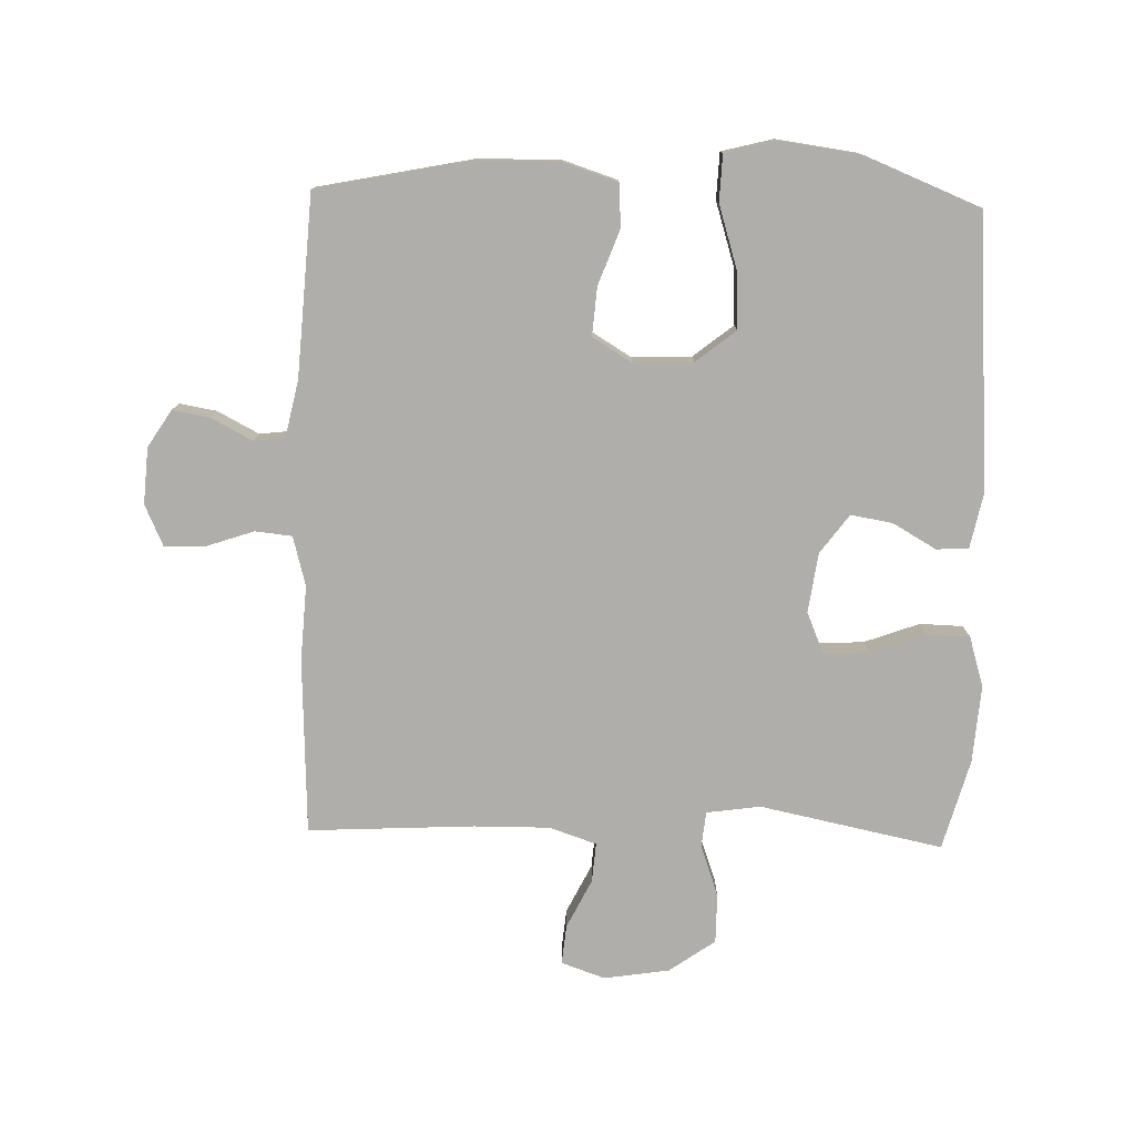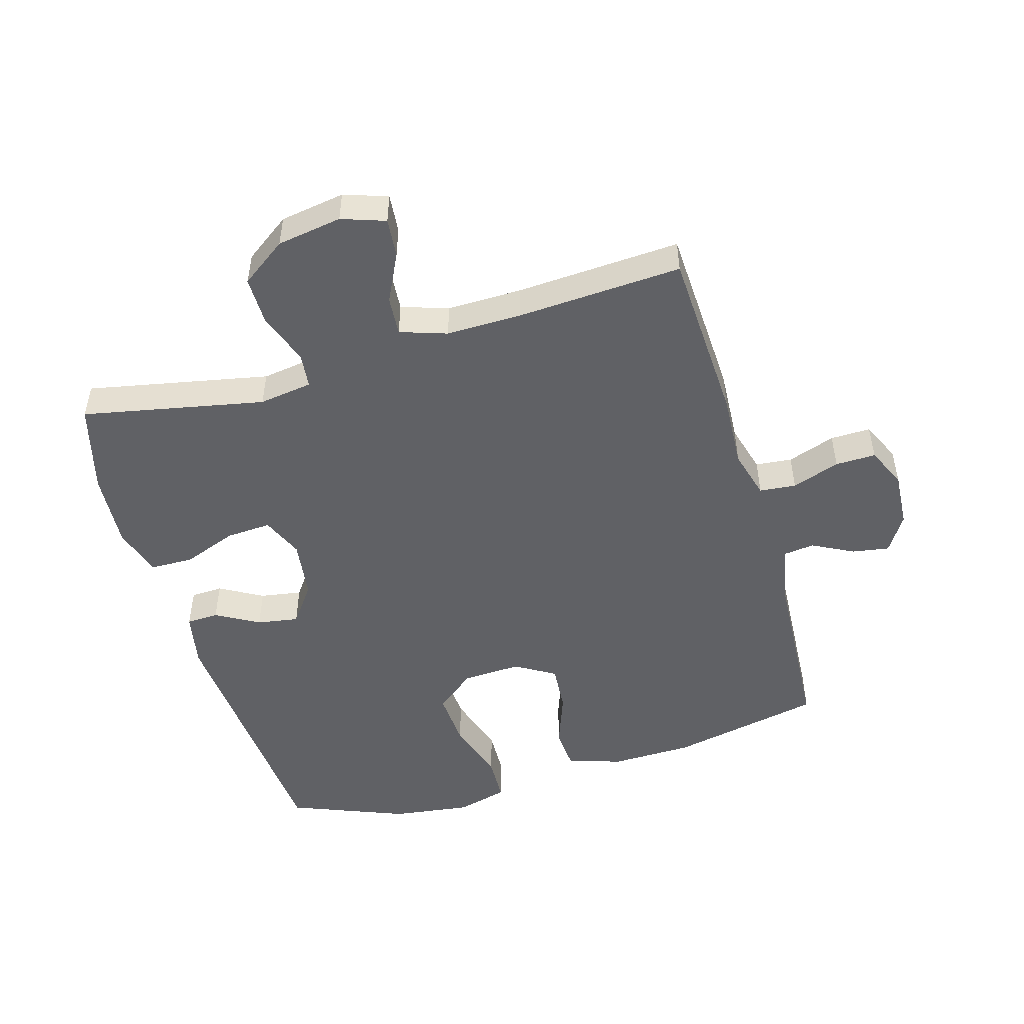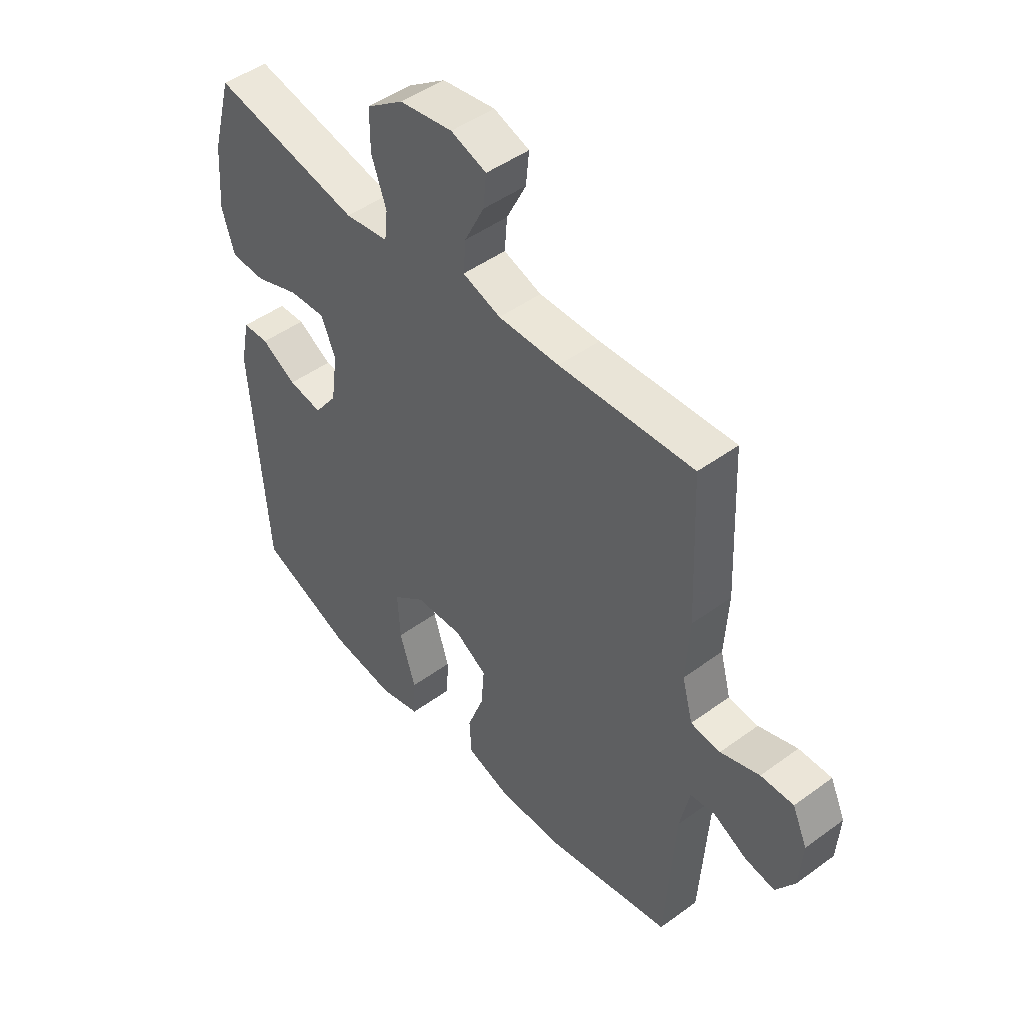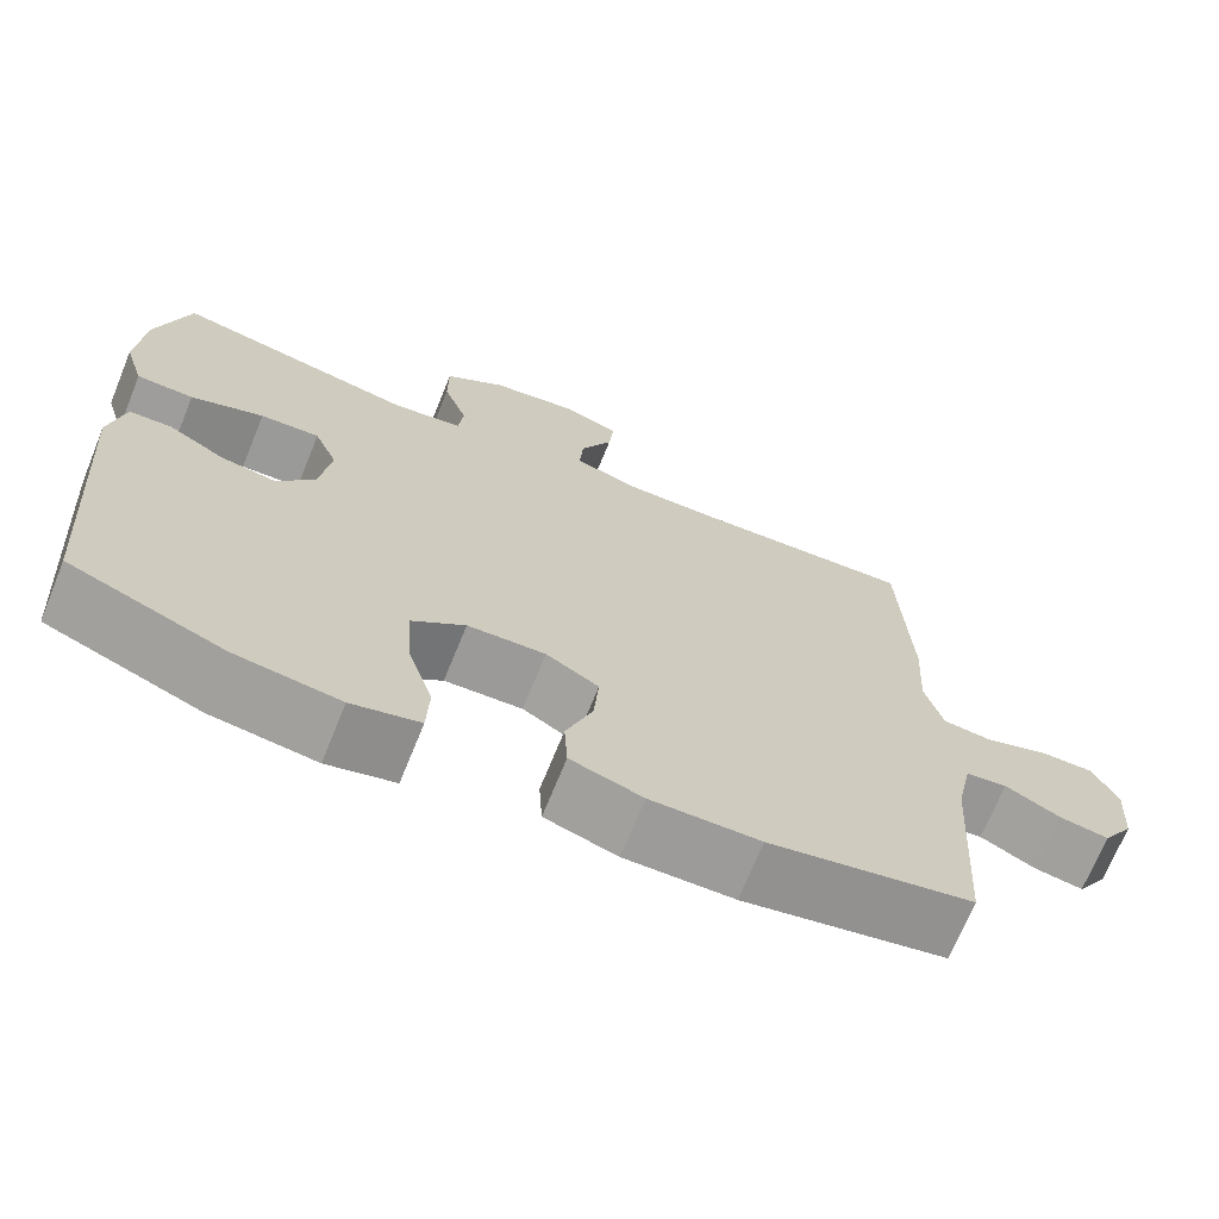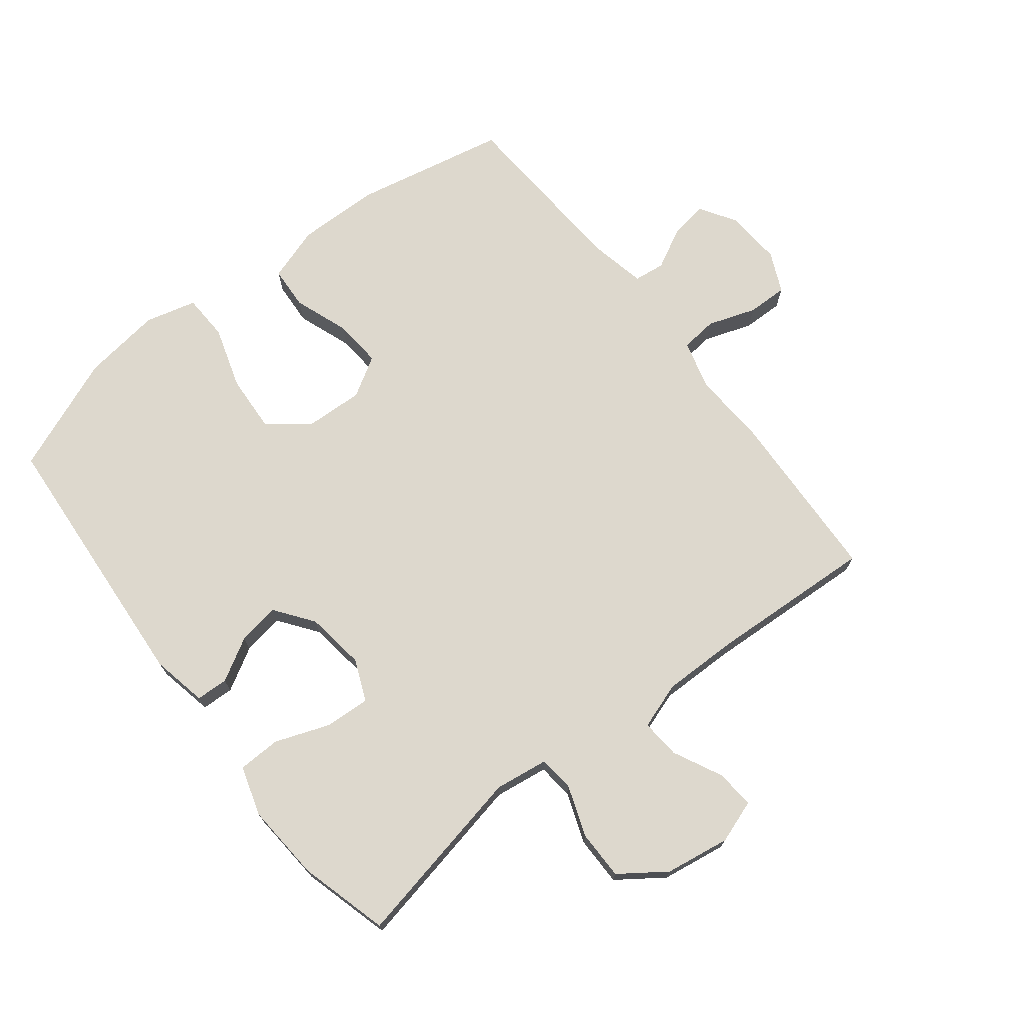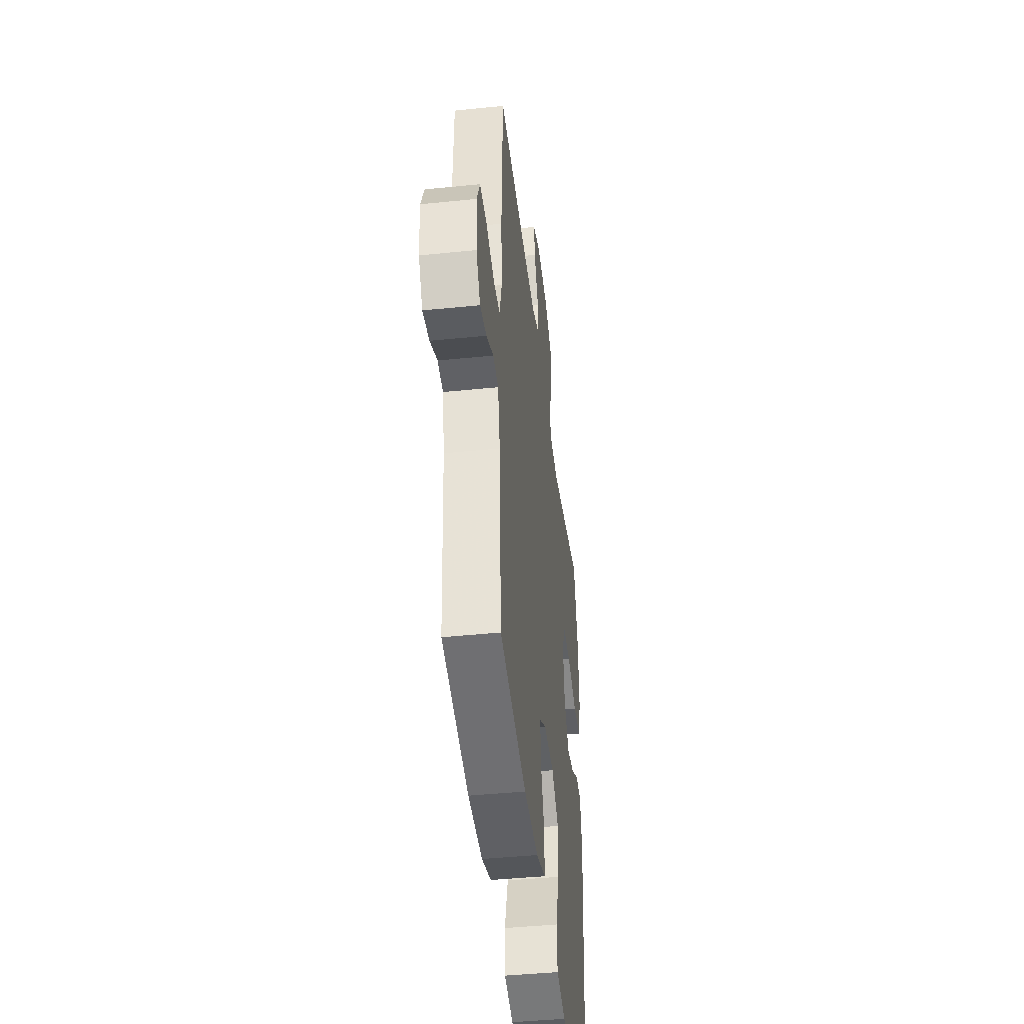
<metadata>
{"format":"obj","ext":"obj","renderer":"f3d","projection":"perspective","resolution":1024,"background":"white","views":[{"elev":-77.8,"azim":178.4,"up":"+Y"},{"elev":-49.7,"azim":16.5,"up":"+Y"},{"elev":47.2,"azim":50.4,"up":"+Z"},{"elev":-70.1,"azim":-22.1,"up":"+Z"},{"elev":72.2,"azim":-37.9,"up":"+Y"},{"elev":-43.5,"azim":96.9,"up":"+Z"}]}
</metadata>
<code>
v -0.5 0.07 -0.5
v -0.531 0.07 -0.07
v -0.513 0.07 0.018
v -0.462 0.07 0.02
v -0.394 0.07 -0.019
v -0.328 0.07 -0.03
v -0.283 0.07 0.031
v -0.27 0.07 0.125
v -0.298 0.07 0.191
v -0.369 0.07 0.187
v -0.456 0.07 0.155
v -0.524 0.07 0.157
v -0.548 0.07 0.236
v -0.539 0.07 0.358
v -0.5 0.07 0.5
v -0.212 0.07 0.441
v -0.127 0.07 0.453
v -0.121 0.07 0.509
v -0.15 0.07 0.59
v -0.15 0.07 0.668
v -0.078 0.07 0.719
v 0.025 0.07 0.735
v 0.094 0.07 0.711
v 0.088 0.07 0.649
v 0.05 0.07 0.572
v 0.045 0.07 0.51
v 0.119 0.07 0.485
v 0.238 0.07 0.486
v 0.5 0.07 0.5
v 0.512 0.07 0.223
v 0.505 0.07 0.105
v 0.526 0.07 0.027
v 0.584 0.07 0.021
v 0.66 0.07 0.047
v 0.724 0.07 0.048
v 0.753 0.07 -0.016
v 0.747 0.07 -0.105
v 0.71 0.07 -0.163
v 0.651 0.07 -0.153
v 0.586 0.07 -0.119
v 0.537 0.07 -0.125
v 0.518 0.07 -0.215
v 0.5 0.07 -0.5
v 0.258 0.07 -0.549
v 0.128 0.07 -0.551
v 0.042 0.07 -0.523
v 0.038 0.07 -0.455
v 0.07 0.07 -0.368
v 0.076 0.07 -0.292
v 0.013 0.07 -0.254
v -0.08 0.07 -0.258
v -0.143 0.07 -0.308
v -0.138 0.07 -0.398
v -0.107 0.07 -0.497
v -0.11 0.07 -0.57
v -0.191 0.07 -0.591
v -0.316 0.07 -0.574
v -0.5 0 -0.5
v -0.531 0 -0.07
v -0.513 0 0.018
v -0.462 0 0.02
v -0.394 0 -0.019
v -0.328 0 -0.03
v -0.283 0 0.031
v -0.27 0 0.125
v -0.298 0 0.191
v -0.369 0 0.187
v -0.456 0 0.155
v -0.524 0 0.157
v -0.548 0 0.236
v -0.539 0 0.358
v -0.5 0 0.5
v -0.212 0 0.441
v -0.127 0 0.453
v -0.121 0 0.509
v -0.15 0 0.59
v -0.15 0 0.668
v -0.078 0 0.719
v 0.025 0 0.735
v 0.094 0 0.711
v 0.088 0 0.649
v 0.05 0 0.572
v 0.045 0 0.51
v 0.119 0 0.485
v 0.238 0 0.486
v 0.5 0 0.5
v 0.512 0 0.223
v 0.505 0 0.105
v 0.526 0 0.027
v 0.584 0 0.021
v 0.66 0 0.047
v 0.724 0 0.048
v 0.753 0 -0.016
v 0.747 0 -0.105
v 0.71 0 -0.163
v 0.651 0 -0.153
v 0.586 0 -0.119
v 0.537 0 -0.125
v 0.518 0 -0.215
v 0.5 0 -0.5
v 0.258 0 -0.549
v 0.128 0 -0.551
v 0.042 0 -0.523
v 0.038 0 -0.455
v 0.07 0 -0.368
v 0.076 0 -0.292
v 0.013 0 -0.254
v -0.08 0 -0.258
v -0.143 0 -0.308
v -0.138 0 -0.398
v -0.107 0 -0.497
v -0.11 0 -0.57
v -0.191 0 -0.591
v -0.316 0 -0.574
f 53 54 55 56
f 52 53 56 57
f 45 46 47 48
f 45 48 49
f 42 43 44 45
f 41 42 45 49
f 37 38 39 40
f 35 36 37 40
f 33 34 35 40
f 32 33 40 41
f 31 32 41 49
f 28 29 30 31
f 27 28 31 49
f 22 23 24 25
f 22 25 26
f 21 22 26
f 18 19 20 21
f 17 18 21 26
f 13 14 15 16
f 13 16 17
f 10 11 12 13
f 9 10 13 17
f 8 9 17 26
f 2 3 4 5
f 2 5 6
f 52 57 1 2
f 51 52 2 6
f 50 51 6 7
f 26 27 49 50
f 7 8 26 50
f 113 112 111 110
f 114 113 110 109
f 105 104 103 102
f 106 105 102
f 102 101 100 99
f 106 102 99 98
f 97 96 95 94
f 97 94 93 92
f 97 92 91 90
f 98 97 90 89
f 106 98 89 88
f 88 87 86 85
f 106 88 85 84
f 82 81 80 79
f 83 82 79
f 83 79 78
f 78 77 76 75
f 83 78 75 74
f 73 72 71 70
f 74 73 70
f 70 69 68 67
f 74 70 67 66
f 83 74 66 65
f 62 61 60 59
f 63 62 59
f 59 58 114 109
f 63 59 109 108
f 64 63 108 107
f 107 106 84 83
f 107 83 65 64
f 1 58 59 2
f 2 59 60 3
f 3 60 61 4
f 4 61 62 5
f 5 62 63 6
f 6 63 64 7
f 7 64 65 8
f 8 65 66 9
f 9 66 67 10
f 10 67 68 11
f 11 68 69 12
f 12 69 70 13
f 13 70 71 14
f 14 71 72 15
f 15 72 73 16
f 16 73 74 17
f 17 74 75 18
f 18 75 76 19
f 19 76 77 20
f 20 77 78 21
f 21 78 79 22
f 22 79 80 23
f 23 80 81 24
f 24 81 82 25
f 25 82 83 26
f 26 83 84 27
f 27 84 85 28
f 28 85 86 29
f 29 86 87 30
f 30 87 88 31
f 31 88 89 32
f 32 89 90 33
f 33 90 91 34
f 34 91 92 35
f 35 92 93 36
f 36 93 94 37
f 37 94 95 38
f 38 95 96 39
f 39 96 97 40
f 40 97 98 41
f 41 98 99 42
f 42 99 100 43
f 43 100 101 44
f 44 101 102 45
f 45 102 103 46
f 46 103 104 47
f 47 104 105 48
f 48 105 106 49
f 49 106 107 50
f 50 107 108 51
f 51 108 109 52
f 52 109 110 53
f 53 110 111 54
f 54 111 112 55
f 55 112 113 56
f 56 113 114 57
f 57 114 58 1

</code>
